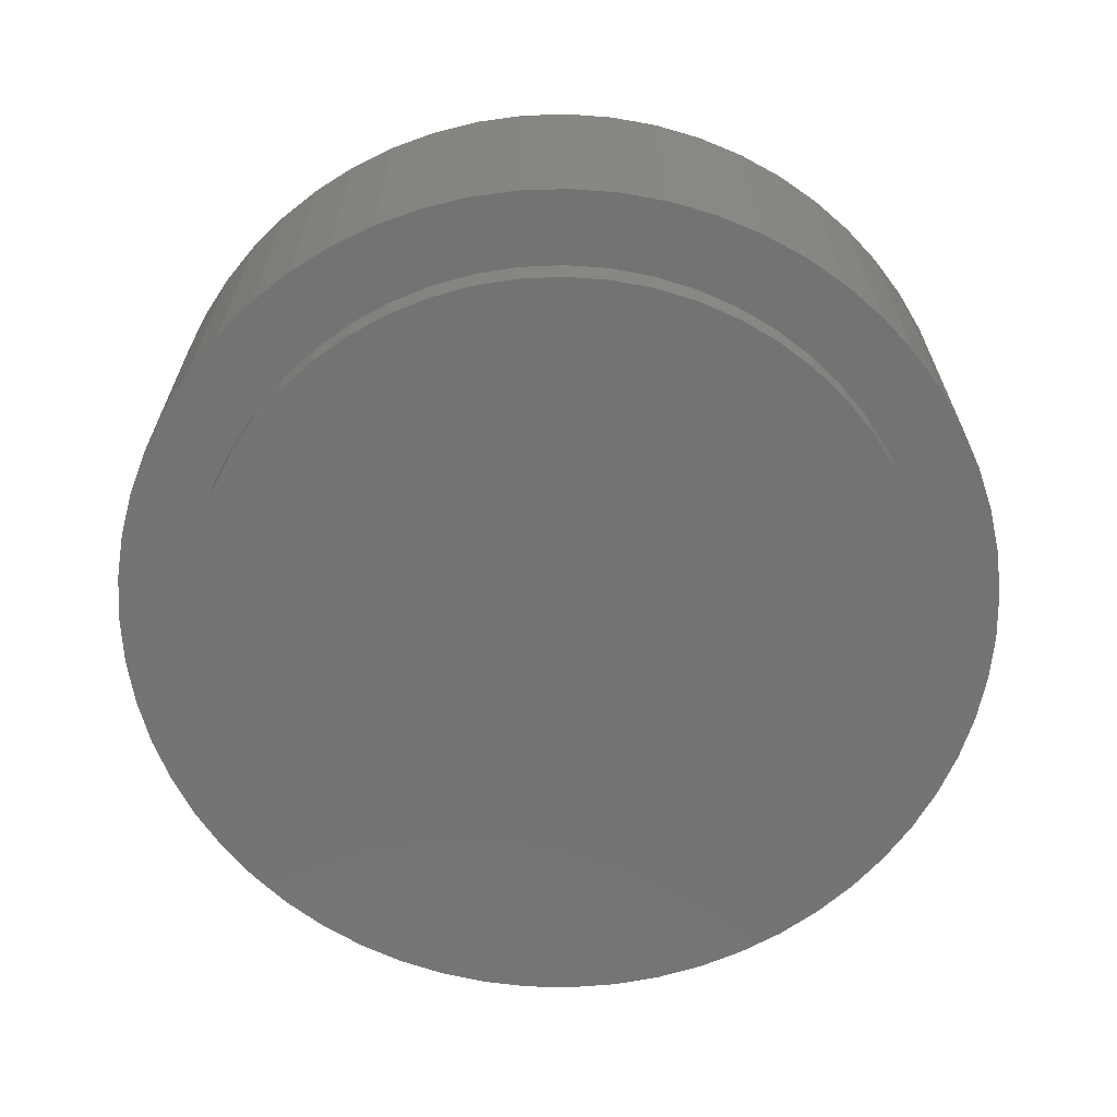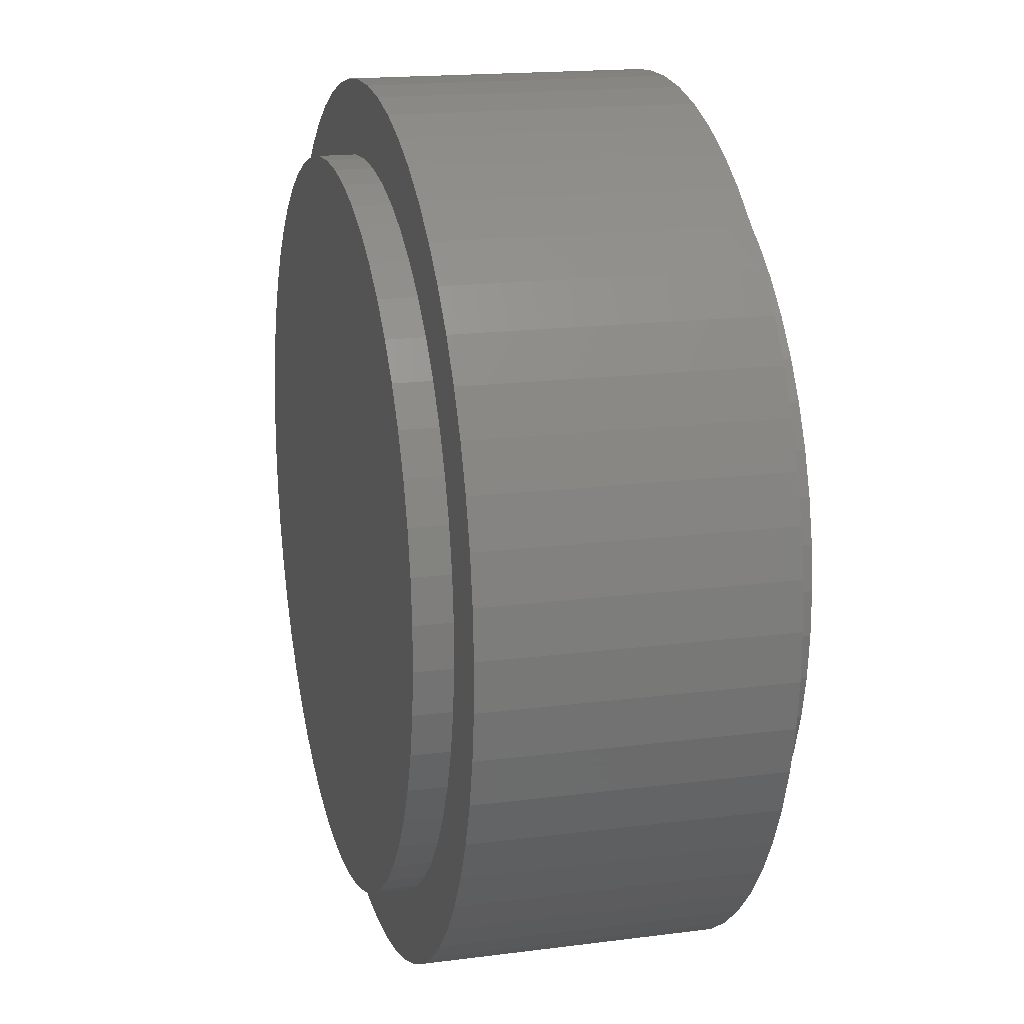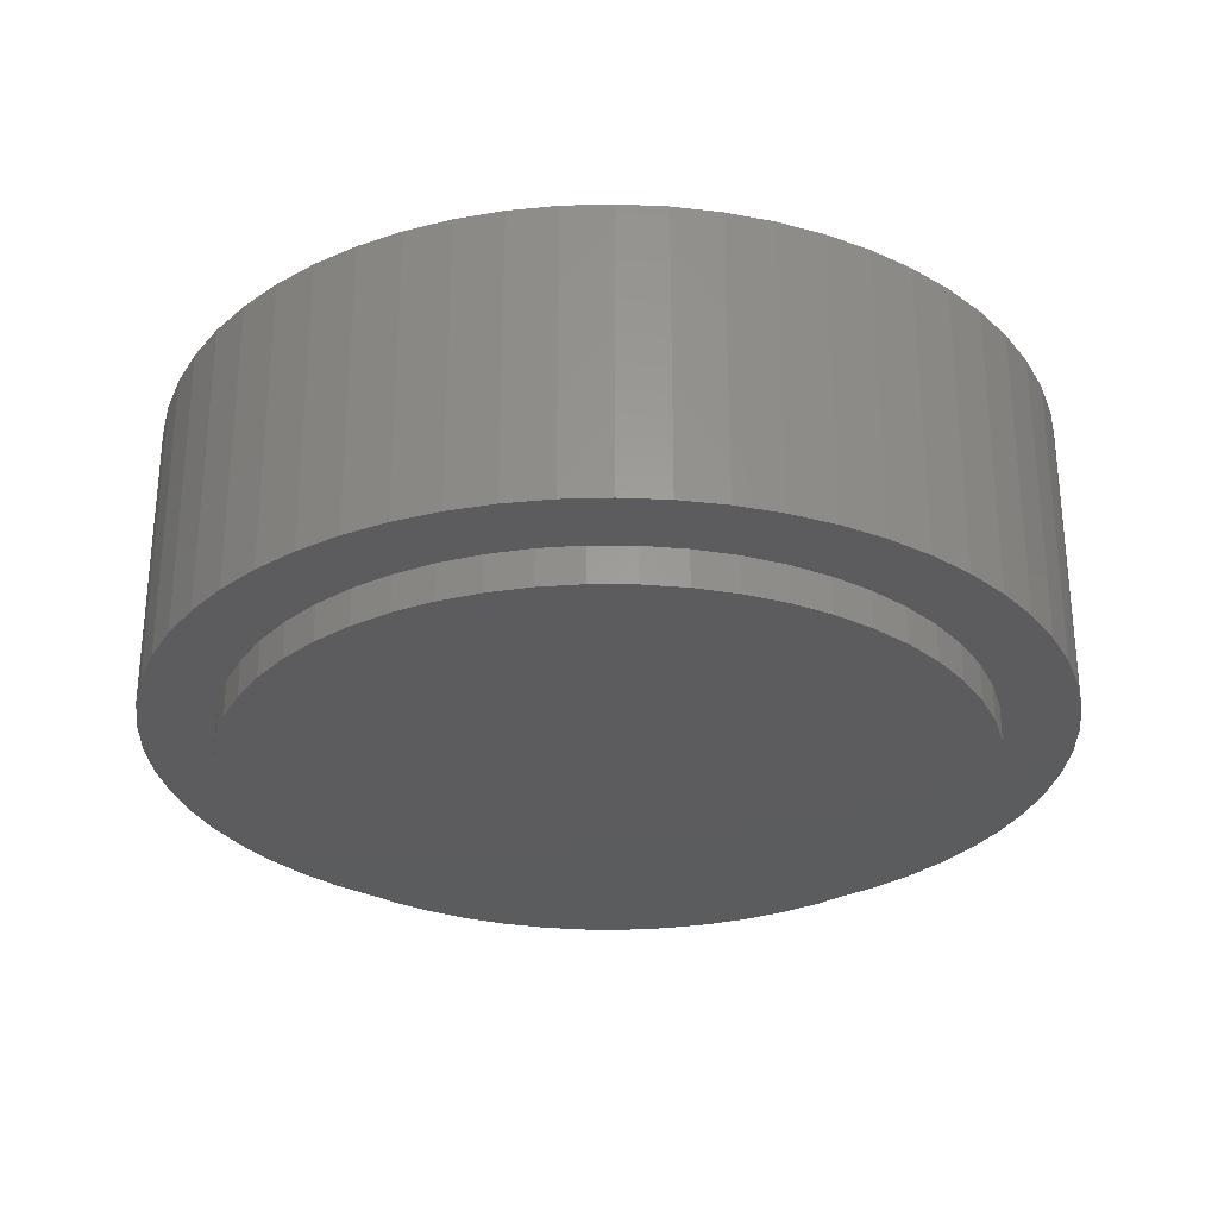
<metadata>
{"format":"stl","ext":"stl","renderer":"f3d","projection":"perspective","resolution":1024,"background":"white","views":[{"elev":-66.0,"azim":-114.1,"up":"+Y"},{"elev":17.3,"azim":75.5,"up":"+Z"},{"elev":-29.4,"azim":69.5,"up":"+Y"}]}
</metadata>
<code>
# stl→obj: 372 verts, 740 faces
v 25.71 20 27.06
v 24 16.43 24
v 25.17 20 27.3
v 24 20 27.5
v 24.59 20 27.45
v 26.98 20 25.84
v 26.63 20 26.31
v 26.2 20 26.72
v 27.5 20 24.15
v 27.42 20 24.74
v 27.25 20 25.3
v 27.13 20 22.42
v 27.35 20 22.98
v 27.47 20 23.56
v 25.96 20 21.1
v 26.42 20 21.47
v 26.81 20 21.92
v 24.3 20 20.51
v 24.88 20 20.61
v 25.44 20 20.81
v 22.56 20 20.81
v 23.12 20 20.61
v 23.7 20 20.51
v 21.19 20 21.92
v 21.58 20 21.47
v 22.04 20 21.1
v 20.53 20 23.56
v 20.65 20 22.98
v 20.87 20 22.42
v 20.75 20 25.3
v 20.58 20 24.74
v 20.5 20 24.15
v 21.8 20 26.72
v 21.37 20 26.31
v 21.02 20 25.84
v 23.41 20 27.45
v 22.83 20 27.3
v 22.29 20 27.06
v 43.16 20 29.74
v 43.7 20 27.47
v 13.01 20 40.71
v 15.02 20 41.87
v 17.16 20 5.206
v 15.02 20 6.127
v 28.61 20 43.46
v 30.84 20 42.79
v 17.16 20 42.79
v 19.39 20 43.46
v 21.68 20 43.86
v 24 20 44
v 26.32 20 43.86
v 4.034 20 22.84
v 4.034 20 25.16
v 43.97 20 25.16
v 43.97 20 22.84
v 43.7 20 20.53
v 40.04 20 35.94
v 41.32 20 34
v 42.36 20 31.92
v 32.98 20 41.87
v 34.99 20 40.71
v 36.86 20 39.32
v 38.55 20 37.72
v 7.958 20 35.94
v 9.453 20 37.72
v 11.14 20 39.32
v 4.304 20 27.47
v 4.84 20 29.74
v 5.636 20 31.92
v 6.679 20 34
v 5.636 20 16.08
v 4.84 20 18.26
v 4.304 20 20.53
v 13.01 20 7.29
v 11.14 20 8.679
v 9.453 20 10.28
v 7.958 20 12.06
v 6.679 20 14
v 24 20 4
v 21.68 20 4.135
v 19.39 20 4.539
v 30.84 20 5.206
v 28.61 20 4.539
v 26.32 20 4.135
v 36.86 20 8.679
v 34.99 20 7.29
v 32.98 20 6.127
v 43.16 20 18.26
v 42.36 20 16.08
v 41.32 20 14
v 40.04 20 12.06
v 38.55 20 10.28
v 26.32 18 4.135
v 28.61 18 4.539
v 30.84 18 5.206
v 32.98 18 6.127
v 34.99 18 7.29
v 36.86 18 8.679
v 38.55 18 10.28
v 40.04 18 12.06
v 41.32 18 14
v 42.36 18 16.08
v 43.16 18 18.26
v 43.7 18 20.53
v 43.97 18 22.84
v 43.97 18 25.16
v 43.7 18 27.47
v 43.16 18 29.74
v 42.36 18 31.92
v 41.32 18 34
v 40.04 18 35.94
v 38.55 18 37.72
v 36.86 18 39.32
v 34.99 18 40.71
v 32.98 18 41.87
v 30.84 18 42.79
v 28.61 18 43.46
v 26.32 18 43.86
v 24 18 44
v 21.68 18 43.86
v 19.39 18 43.46
v 17.16 18 42.79
v 15.02 18 41.87
v 13.01 18 40.71
v 11.14 18 39.32
v 9.453 18 37.72
v 7.958 18 35.94
v 6.679 18 34
v 5.636 18 31.92
v 4.84 18 29.74
v 4.304 18 27.47
v 4.034 18 25.16
v 4.034 18 22.84
v 4.304 18 20.53
v 4.84 18 18.26
v 5.636 18 16.08
v 6.679 18 14
v 7.958 18 12.06
v 9.453 18 10.28
v 11.14 18 8.679
v 13.01 18 7.29
v 15.02 18 6.127
v 17.16 18 5.206
v 19.39 18 4.539
v 21.68 18 4.135
v 24 18 4
v 22.72 18 47.97
v 25.28 18 47.97
v 27.82 18 47.69
v 30.31 18 47.15
v 32.74 18 46.35
v 35.07 18 45.3
v 37.27 18 44
v 39.32 18 42.48
v 41.2 18 40.74
v 42.88 18 38.82
v 44.35 18 36.73
v 1.423 18 32.14
v 2.417 18 34.5
v 3.654 18 36.73
v 5.123 18 38.82
v 6.805 18 40.74
v 8.682 18 42.48
v 10.73 18 44
v 12.93 18 45.3
v 15.26 18 46.35
v 17.69 18 47.15
v 20.18 18 47.69
v 38.31 18 4.735
v 36.18 18 3.323
v 33.92 18 2.145
v 31.54 18 1.214
v 29.07 18 0.5423
v 26.55 18 0.136
v 24 18 0
v 21.45 18 0.136
v 18.93 18 0.5423
v 16.46 18 1.214
v 14.08 18 2.145
v 11.82 18 3.323
v 9.687 18 4.735
v 7.721 18 6.365
v 5.938 18 8.196
v 4.361 18 10.21
v 3.006 18 12.37
v 1.889 18 14.67
v 1.022 18 17.07
v 0.4156 18 19.55
v 0.07651 18 22.09
v 0.008505 18 24.64
v 0.2123 18 27.19
v 0.6857 18 29.7
v 45.58 18 34.5
v 46.58 18 32.14
v 47.31 18 29.7
v 47.79 18 27.19
v 47.99 18 24.64
v 47.92 18 22.09
v 47.58 18 19.55
v 46.98 18 17.07
v 46.11 18 14.67
v 44.99 18 12.37
v 43.64 18 10.21
v 42.06 18 8.196
v 40.28 18 6.365
v 26.55 2 0.136
v 29.07 2 0.5423
v 31.54 2 1.214
v 33.92 2 2.145
v 36.18 2 3.323
v 38.31 2 4.735
v 40.28 2 6.365
v 42.06 2 8.196
v 43.64 2 10.21
v 44.99 2 12.37
v 46.11 2 14.67
v 46.98 2 17.07
v 47.58 2 19.55
v 47.92 2 22.09
v 47.99 2 24.64
v 47.79 2 27.19
v 47.31 2 29.7
v 46.58 2 32.14
v 45.58 2 34.5
v 44.35 2 36.73
v 42.88 2 38.82
v 41.2 2 40.74
v 39.32 2 42.48
v 37.27 2 44
v 35.07 2 45.3
v 32.74 2 46.35
v 30.31 2 47.15
v 27.82 2 47.69
v 25.28 2 47.97
v 22.72 2 47.97
v 20.18 2 47.69
v 17.69 2 47.15
v 15.26 2 46.35
v 12.93 2 45.3
v 10.73 2 44
v 8.682 2 42.48
v 6.805 2 40.74
v 5.123 2 38.82
v 3.654 2 36.73
v 2.417 2 34.5
v 1.423 2 32.14
v 0.6857 2 29.7
v 0.2123 2 27.19
v 0.008505 2 24.64
v 0.07651 2 22.09
v 0.4156 2 19.55
v 1.022 2 17.07
v 1.889 2 14.67
v 3.006 2 12.37
v 4.361 2 10.21
v 5.938 2 8.196
v 7.721 2 6.365
v 9.687 2 4.735
v 11.82 2 3.323
v 14.08 2 2.145
v 16.46 2 1.214
v 18.93 2 0.5423
v 21.45 2 0.136
v 24 2 0
v 5.636 2 31.92
v 4.84 2 29.74
v 4.304 2 27.47
v 4.034 2 25.16
v 4.034 2 22.84
v 4.304 2 20.53
v 4.84 2 18.26
v 5.636 2 16.08
v 6.679 2 14
v 7.958 2 12.06
v 9.453 2 10.28
v 11.14 2 8.679
v 24 2 44
v 21.68 2 43.86
v 19.39 2 43.46
v 17.16 2 42.79
v 15.02 2 41.87
v 13.01 2 40.71
v 11.14 2 39.32
v 9.453 2 37.72
v 7.958 2 35.94
v 6.679 2 34
v 43.16 2 29.74
v 42.36 2 31.92
v 41.32 2 34
v 40.04 2 35.94
v 38.55 2 37.72
v 36.86 2 39.32
v 34.99 2 40.71
v 32.98 2 41.87
v 30.84 2 42.79
v 28.61 2 43.46
v 26.32 2 43.86
v 13.01 2 7.29
v 15.02 2 6.127
v 17.16 2 5.206
v 19.39 2 4.539
v 21.68 2 4.135
v 24 2 4
v 26.32 2 4.135
v 28.61 2 4.539
v 30.84 2 5.206
v 32.98 2 6.127
v 34.99 2 7.29
v 36.86 2 8.679
v 38.55 2 10.28
v 40.04 2 12.06
v 41.32 2 14
v 42.36 2 16.08
v 43.16 2 18.26
v 43.7 2 20.53
v 43.97 2 22.84
v 43.97 2 25.16
v 43.7 2 27.47
v 26.32 0 4.135
v 28.61 0 4.539
v 30.84 0 5.206
v 32.98 0 6.127
v 34.99 0 7.29
v 36.86 0 8.679
v 38.55 0 10.28
v 40.04 0 12.06
v 41.32 0 14
v 42.36 0 16.08
v 43.16 0 18.26
v 43.7 0 20.53
v 43.97 0 22.84
v 43.97 0 25.16
v 43.7 0 27.47
v 43.16 0 29.74
v 42.36 0 31.92
v 41.32 0 34
v 40.04 0 35.94
v 38.55 0 37.72
v 36.86 0 39.32
v 34.99 0 40.71
v 32.98 0 41.87
v 30.84 0 42.79
v 28.61 0 43.46
v 26.32 0 43.86
v 24 0 44
v 21.68 0 43.86
v 19.39 0 43.46
v 17.16 0 42.79
v 15.02 0 41.87
v 13.01 0 40.71
v 11.14 0 39.32
v 9.453 0 37.72
v 7.958 0 35.94
v 6.679 0 34
v 5.636 0 31.92
v 4.84 0 29.74
v 4.304 0 27.47
v 4.034 0 25.16
v 4.034 0 22.84
v 4.304 0 20.53
v 4.84 0 18.26
v 5.636 0 16.08
v 6.679 0 14
v 7.958 0 12.06
v 9.453 0 10.28
v 11.14 0 8.679
v 13.01 0 7.29
v 15.02 0 6.127
v 17.16 0 5.206
v 19.39 0 4.539
v 21.68 0 4.135
v 24 0 4
f 1 2 3
f 4 5 2
f 6 2 7
f 1 8 2
f 9 2 10
f 6 11 2
f 12 2 13
f 9 14 2
f 15 2 16
f 12 17 2
f 18 2 19
f 15 20 2
f 21 2 22
f 18 23 2
f 24 2 25
f 21 26 2
f 27 2 28
f 24 29 2
f 30 2 31
f 27 32 2
f 33 2 34
f 30 35 2
f 36 2 37
f 33 38 2
f 36 4 2
f 2 38 37
f 2 35 34
f 2 32 31
f 2 29 28
f 2 26 25
f 2 23 22
f 2 20 19
f 2 17 16
f 2 14 13
f 2 11 10
f 2 8 7
f 2 5 3
f 11 39 10
f 10 39 40
f 10 40 9
f 33 41 38
f 38 41 42
f 38 42 37
f 22 43 21
f 21 43 44
f 21 44 26
f 5 45 3
f 3 45 46
f 3 46 1
f 42 47 37
f 37 47 48
f 37 48 36
f 36 48 49
f 36 49 4
f 4 49 50
f 4 50 5
f 5 50 51
f 5 51 45
f 27 52 32
f 32 52 53
f 32 53 31
f 40 54 9
f 9 54 55
f 9 55 14
f 14 55 56
f 14 56 13
f 7 57 6
f 6 57 58
f 6 58 11
f 11 58 59
f 11 59 39
f 46 60 1
f 1 60 61
f 1 61 8
f 8 61 62
f 8 62 7
f 7 62 63
f 7 63 57
f 35 64 34
f 34 64 65
f 34 65 33
f 33 65 66
f 33 66 41
f 53 67 31
f 31 67 68
f 31 68 30
f 30 68 69
f 30 69 35
f 35 69 70
f 35 70 64
f 29 71 28
f 28 71 72
f 28 72 27
f 27 72 73
f 27 73 52
f 44 74 26
f 26 74 75
f 26 75 25
f 25 75 76
f 25 76 24
f 24 76 77
f 24 77 29
f 29 77 78
f 29 78 71
f 18 79 23
f 23 79 80
f 23 80 22
f 22 80 81
f 22 81 43
f 20 82 19
f 19 82 83
f 19 83 18
f 18 83 84
f 18 84 79
f 16 85 15
f 15 85 86
f 15 86 20
f 20 86 87
f 20 87 82
f 56 88 13
f 13 88 89
f 13 89 12
f 12 89 90
f 12 90 17
f 17 90 91
f 17 91 16
f 16 91 92
f 16 92 85
f 93 84 94
f 94 84 83
f 94 83 95
f 95 83 82
f 95 82 96
f 96 82 87
f 96 87 97
f 97 87 86
f 97 86 98
f 98 86 85
f 98 85 99
f 99 85 92
f 99 92 100
f 100 92 91
f 100 91 101
f 101 91 90
f 101 90 102
f 102 90 89
f 102 89 103
f 103 89 88
f 103 88 104
f 104 88 56
f 104 56 105
f 105 56 55
f 105 55 106
f 106 55 54
f 106 54 107
f 107 54 40
f 107 40 108
f 108 40 39
f 108 39 109
f 109 39 59
f 109 59 110
f 110 59 58
f 110 58 111
f 111 58 57
f 111 57 112
f 112 57 63
f 112 63 113
f 113 63 62
f 113 62 114
f 114 62 61
f 114 61 115
f 115 61 60
f 115 60 116
f 116 60 46
f 116 46 117
f 117 46 45
f 117 45 118
f 118 45 51
f 118 51 119
f 119 51 50
f 119 50 120
f 120 50 49
f 120 49 121
f 121 49 48
f 121 48 122
f 122 48 47
f 122 47 123
f 123 47 42
f 123 42 124
f 124 42 41
f 124 41 125
f 125 41 66
f 125 66 126
f 126 66 65
f 126 65 127
f 127 65 64
f 127 64 128
f 128 64 70
f 128 70 129
f 129 70 69
f 129 69 130
f 130 69 68
f 130 68 131
f 131 68 67
f 131 67 132
f 132 67 53
f 132 53 133
f 133 53 52
f 133 52 134
f 134 52 73
f 134 73 135
f 135 73 72
f 135 72 136
f 136 72 71
f 136 71 137
f 137 71 78
f 137 78 138
f 138 78 77
f 138 77 139
f 139 77 76
f 139 76 140
f 140 76 75
f 140 75 141
f 141 75 74
f 141 74 142
f 142 74 44
f 142 44 143
f 143 44 43
f 143 43 144
f 144 43 81
f 144 81 145
f 145 81 80
f 145 80 146
f 146 80 79
f 146 79 93
f 93 79 84
f 120 147 119
f 119 147 148
f 119 148 118
f 118 148 149
f 118 149 117
f 117 149 150
f 117 150 116
f 116 150 151
f 116 151 115
f 115 151 152
f 115 152 114
f 114 152 153
f 114 153 113
f 113 153 154
f 113 154 112
f 112 154 155
f 112 155 111
f 111 155 156
f 111 156 110
f 110 156 157
f 110 157 109
f 130 158 129
f 129 158 159
f 129 159 128
f 128 159 160
f 128 160 127
f 127 160 161
f 127 161 126
f 126 161 162
f 126 162 125
f 125 162 163
f 125 163 124
f 124 163 164
f 124 164 123
f 123 164 165
f 123 165 122
f 122 165 166
f 122 166 121
f 121 166 167
f 121 167 120
f 120 167 168
f 120 168 147
f 98 169 97
f 97 169 170
f 97 170 96
f 96 170 171
f 96 171 95
f 95 171 172
f 95 172 94
f 94 172 173
f 94 173 93
f 93 173 174
f 93 174 146
f 146 174 175
f 146 175 145
f 145 175 176
f 145 176 144
f 144 176 177
f 144 177 143
f 143 177 178
f 143 178 142
f 142 178 179
f 142 179 141
f 179 180 141
f 141 180 181
f 141 181 140
f 140 181 182
f 140 182 139
f 139 182 183
f 139 183 138
f 138 183 184
f 138 184 137
f 137 184 185
f 137 185 136
f 136 185 186
f 136 186 135
f 135 186 187
f 135 187 134
f 134 187 188
f 134 188 133
f 133 188 189
f 133 189 132
f 132 189 190
f 132 190 131
f 131 190 191
f 131 191 130
f 130 191 192
f 130 192 158
f 157 193 109
f 109 193 194
f 109 194 108
f 108 194 195
f 108 195 107
f 107 195 196
f 107 196 106
f 106 196 197
f 106 197 105
f 105 197 198
f 105 198 104
f 104 198 199
f 104 199 103
f 103 199 200
f 103 200 102
f 102 200 201
f 102 201 101
f 101 201 202
f 101 202 100
f 100 202 203
f 100 203 99
f 99 203 204
f 99 204 98
f 98 204 205
f 98 205 169
f 206 174 207
f 207 174 173
f 207 173 208
f 208 173 172
f 208 172 209
f 209 172 171
f 209 171 210
f 210 171 170
f 210 170 211
f 211 170 169
f 211 169 212
f 212 169 205
f 212 205 213
f 213 205 204
f 213 204 214
f 214 204 203
f 214 203 215
f 215 203 202
f 215 202 216
f 216 202 201
f 216 201 217
f 217 201 200
f 217 200 218
f 218 200 199
f 218 199 219
f 219 199 198
f 219 198 220
f 220 198 197
f 220 197 221
f 221 197 196
f 221 196 222
f 222 196 195
f 222 195 223
f 223 195 194
f 223 194 224
f 224 194 193
f 224 193 225
f 225 193 157
f 225 157 226
f 226 157 156
f 226 156 227
f 227 156 155
f 227 155 228
f 228 155 154
f 228 154 229
f 229 154 153
f 229 153 230
f 230 153 152
f 230 152 231
f 231 152 151
f 231 151 232
f 232 151 150
f 232 150 233
f 233 150 149
f 233 149 234
f 234 149 148
f 234 148 235
f 235 148 147
f 235 147 236
f 236 147 168
f 236 168 237
f 237 168 167
f 237 167 238
f 238 167 166
f 238 166 239
f 239 166 165
f 239 165 240
f 240 165 164
f 240 164 241
f 241 164 163
f 241 163 242
f 242 163 162
f 242 162 243
f 243 162 161
f 243 161 244
f 244 161 160
f 244 160 245
f 245 160 159
f 245 159 246
f 246 159 158
f 246 158 247
f 247 158 192
f 247 192 248
f 248 192 191
f 248 191 249
f 249 191 190
f 249 190 250
f 250 190 189
f 250 189 251
f 251 189 188
f 251 188 252
f 252 188 187
f 252 187 253
f 253 187 186
f 253 186 254
f 254 186 185
f 254 185 255
f 255 185 184
f 255 184 256
f 256 184 183
f 256 183 257
f 257 183 182
f 257 182 258
f 258 182 181
f 258 181 259
f 259 181 180
f 259 180 260
f 260 180 179
f 260 179 261
f 261 179 178
f 261 178 262
f 262 178 177
f 262 177 263
f 263 177 176
f 263 176 264
f 264 176 175
f 264 175 206
f 206 175 174
f 265 246 266
f 266 246 247
f 266 247 267
f 267 247 248
f 267 248 268
f 268 248 249
f 268 249 269
f 269 249 250
f 269 250 270
f 270 250 251
f 270 251 271
f 271 251 252
f 271 252 272
f 272 252 253
f 272 253 273
f 273 253 254
f 273 254 274
f 274 254 255
f 274 255 275
f 275 255 256
f 275 256 276
f 277 235 278
f 278 235 236
f 278 236 279
f 279 236 237
f 279 237 280
f 280 237 238
f 280 238 281
f 281 238 239
f 281 239 282
f 282 239 240
f 282 240 283
f 283 240 241
f 283 241 284
f 284 241 242
f 284 242 285
f 285 242 243
f 285 243 286
f 286 243 244
f 286 244 265
f 265 244 245
f 265 245 246
f 287 223 288
f 288 223 224
f 288 224 289
f 289 224 225
f 289 225 290
f 290 225 226
f 290 226 291
f 291 226 227
f 291 227 292
f 292 227 228
f 292 228 293
f 293 228 229
f 293 229 294
f 294 229 230
f 294 230 295
f 295 230 231
f 295 231 296
f 296 231 232
f 296 232 297
f 297 232 233
f 297 233 277
f 277 233 234
f 277 234 235
f 256 257 276
f 276 257 258
f 276 258 298
f 298 258 259
f 298 259 299
f 299 259 260
f 299 260 300
f 300 260 261
f 300 261 301
f 301 261 262
f 301 262 302
f 302 262 263
f 302 263 303
f 303 263 264
f 303 264 304
f 304 264 206
f 304 206 305
f 305 206 207
f 305 207 306
f 306 207 208
f 306 208 307
f 307 208 209
f 307 209 308
f 209 210 308
f 308 210 211
f 308 211 309
f 309 211 212
f 309 212 310
f 310 212 213
f 310 213 311
f 311 213 214
f 311 214 312
f 312 214 215
f 312 215 313
f 313 215 216
f 313 216 314
f 314 216 217
f 314 217 315
f 315 217 218
f 315 218 316
f 316 218 219
f 316 219 317
f 317 219 220
f 317 220 318
f 318 220 221
f 318 221 287
f 287 221 222
f 287 222 223
f 319 304 320
f 320 304 305
f 320 305 321
f 321 305 306
f 321 306 322
f 322 306 307
f 322 307 323
f 323 307 308
f 323 308 324
f 324 308 309
f 324 309 325
f 325 309 310
f 325 310 326
f 326 310 311
f 326 311 327
f 327 311 312
f 327 312 328
f 328 312 313
f 328 313 329
f 329 313 314
f 329 314 330
f 330 314 315
f 330 315 331
f 331 315 316
f 331 316 332
f 332 316 317
f 332 317 333
f 333 317 318
f 333 318 334
f 334 318 287
f 334 287 335
f 335 287 288
f 335 288 336
f 336 288 289
f 336 289 337
f 337 289 290
f 337 290 338
f 338 290 291
f 338 291 339
f 339 291 292
f 339 292 340
f 340 292 293
f 340 293 341
f 341 293 294
f 341 294 342
f 342 294 295
f 342 295 343
f 343 295 296
f 343 296 344
f 344 296 297
f 344 297 345
f 345 297 277
f 345 277 346
f 346 277 278
f 346 278 347
f 347 278 279
f 347 279 348
f 348 279 280
f 348 280 349
f 349 280 281
f 349 281 350
f 350 281 282
f 350 282 351
f 351 282 283
f 351 283 352
f 352 283 284
f 352 284 353
f 353 284 285
f 353 285 354
f 354 285 286
f 354 286 355
f 355 286 265
f 355 265 356
f 356 265 266
f 356 266 357
f 357 266 267
f 357 267 358
f 358 267 268
f 358 268 359
f 359 268 269
f 359 269 360
f 360 269 270
f 360 270 361
f 361 270 271
f 361 271 362
f 362 271 272
f 362 272 363
f 363 272 273
f 363 273 364
f 364 273 274
f 364 274 365
f 365 274 275
f 365 275 366
f 366 275 276
f 366 276 367
f 367 276 298
f 367 298 368
f 368 298 299
f 368 299 369
f 369 299 300
f 369 300 370
f 370 300 301
f 370 301 371
f 371 301 302
f 371 302 372
f 372 302 303
f 372 303 319
f 319 303 304
f 349 350 351
f 336 324 325
f 355 356 357
f 363 364 336
f 336 364 365
f 340 341 339
f 339 341 363
f 339 363 338
f 338 363 336
f 338 336 337
f 344 345 343
f 343 345 363
f 343 363 342
f 342 363 341
f 345 346 363
f 363 346 347
f 363 347 348
f 369 370 368
f 368 370 336
f 368 336 367
f 367 336 365
f 367 365 366
f 319 320 372
f 372 320 336
f 372 336 371
f 371 336 370
f 323 324 322
f 322 324 336
f 322 336 321
f 321 336 320
f 329 330 336
f 336 330 331
f 348 349 363
f 363 349 351
f 363 351 362
f 362 351 357
f 362 357 361
f 361 357 358
f 361 358 360
f 360 358 359
f 354 355 353
f 353 355 357
f 353 357 352
f 352 357 351
f 328 329 327
f 327 329 336
f 327 336 326
f 326 336 325
f 334 335 333
f 333 335 336
f 333 336 332
f 332 336 331

</code>
